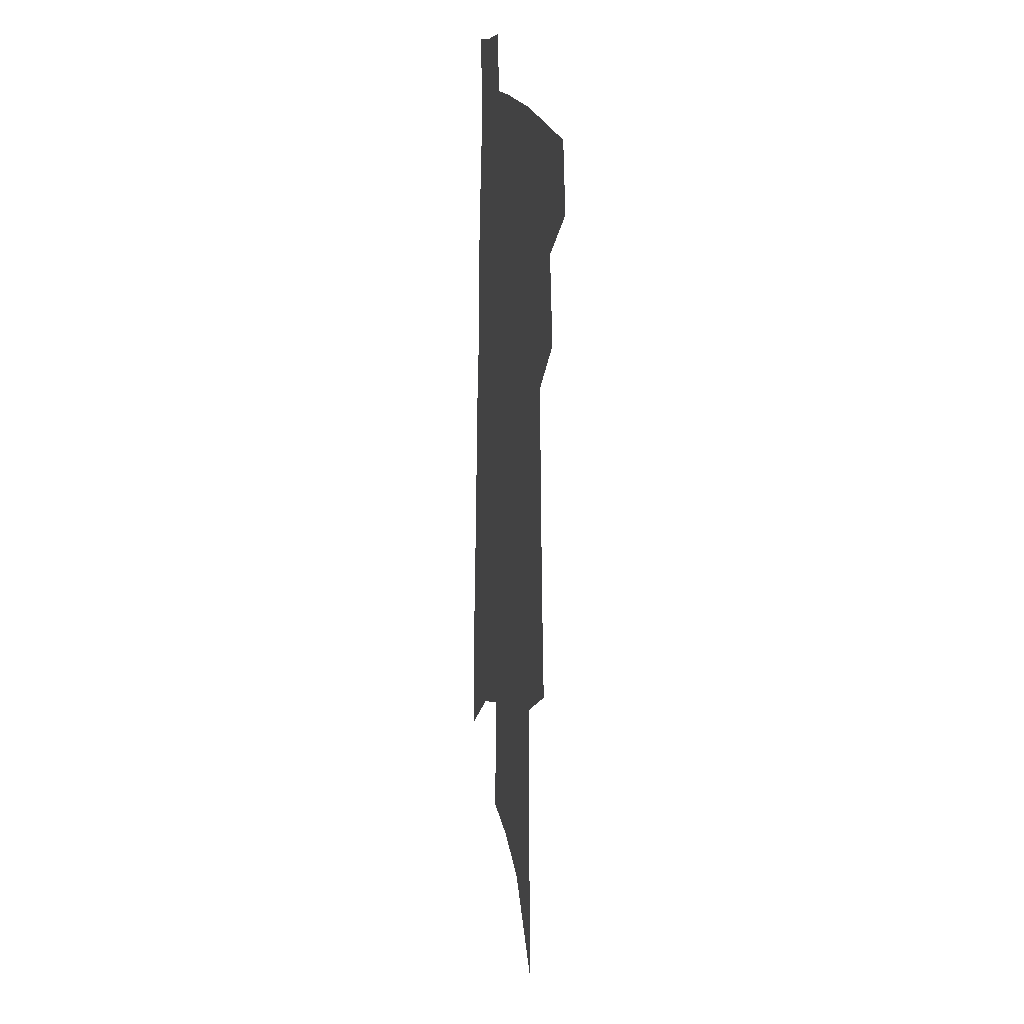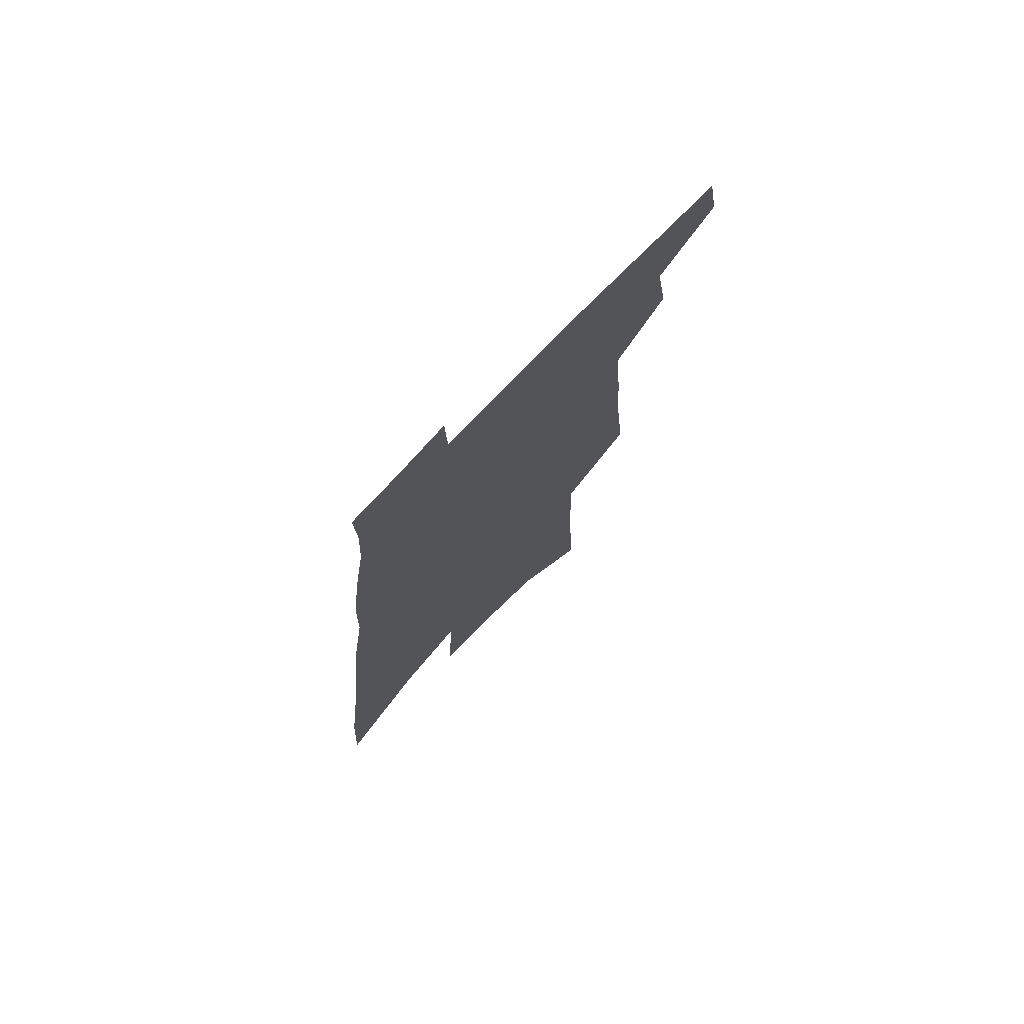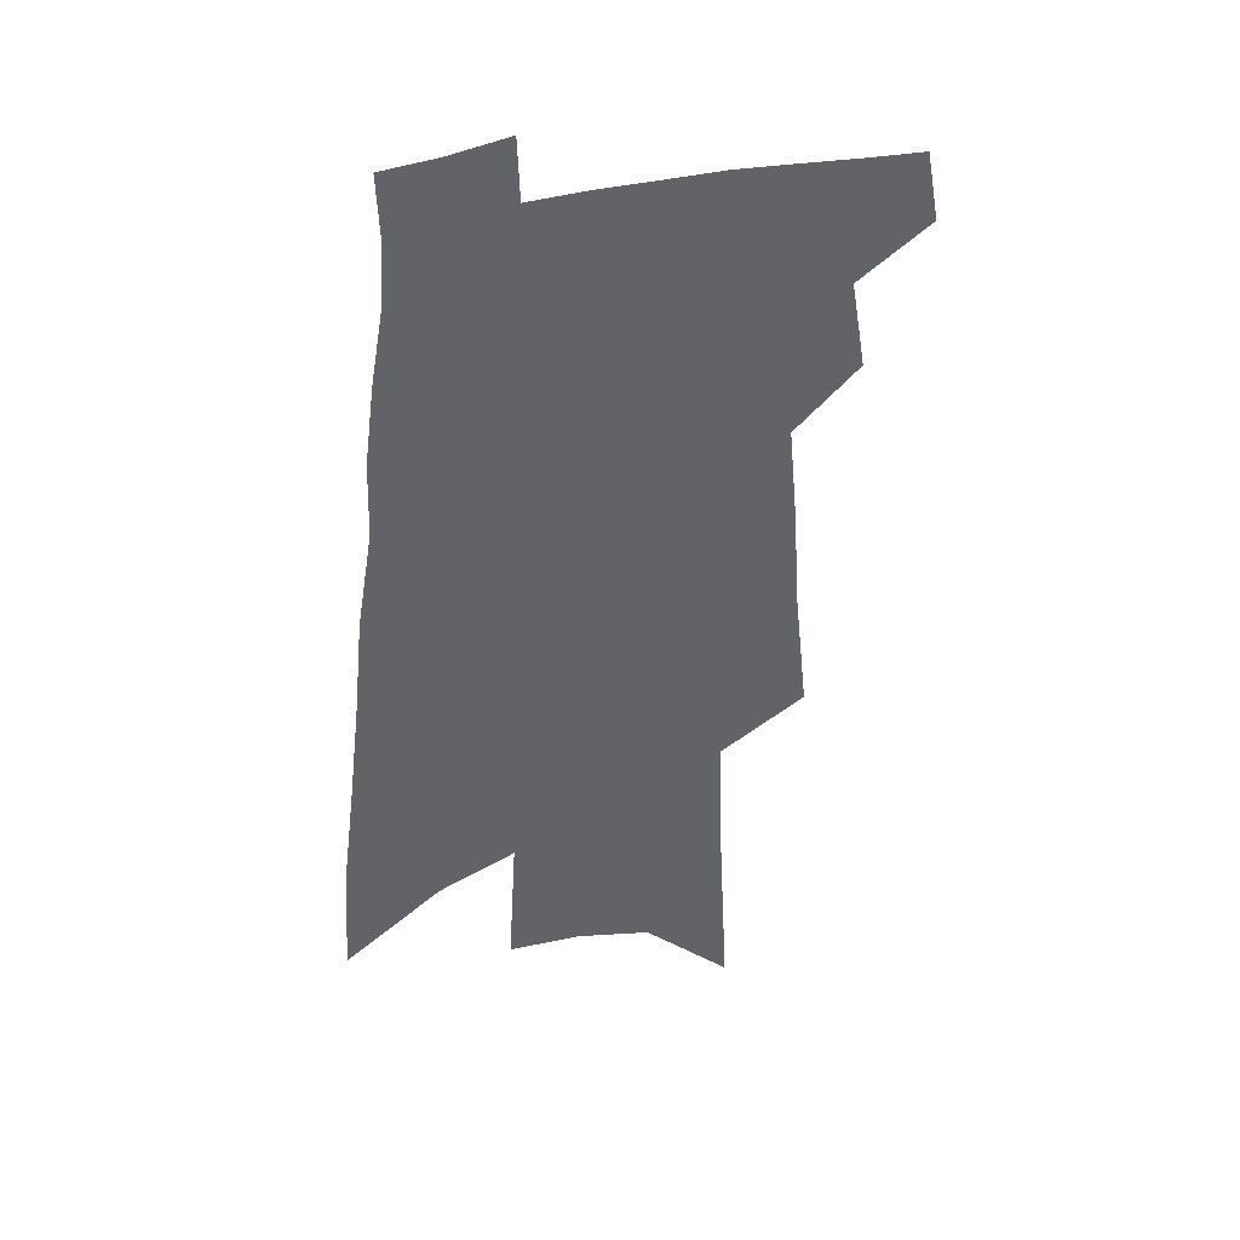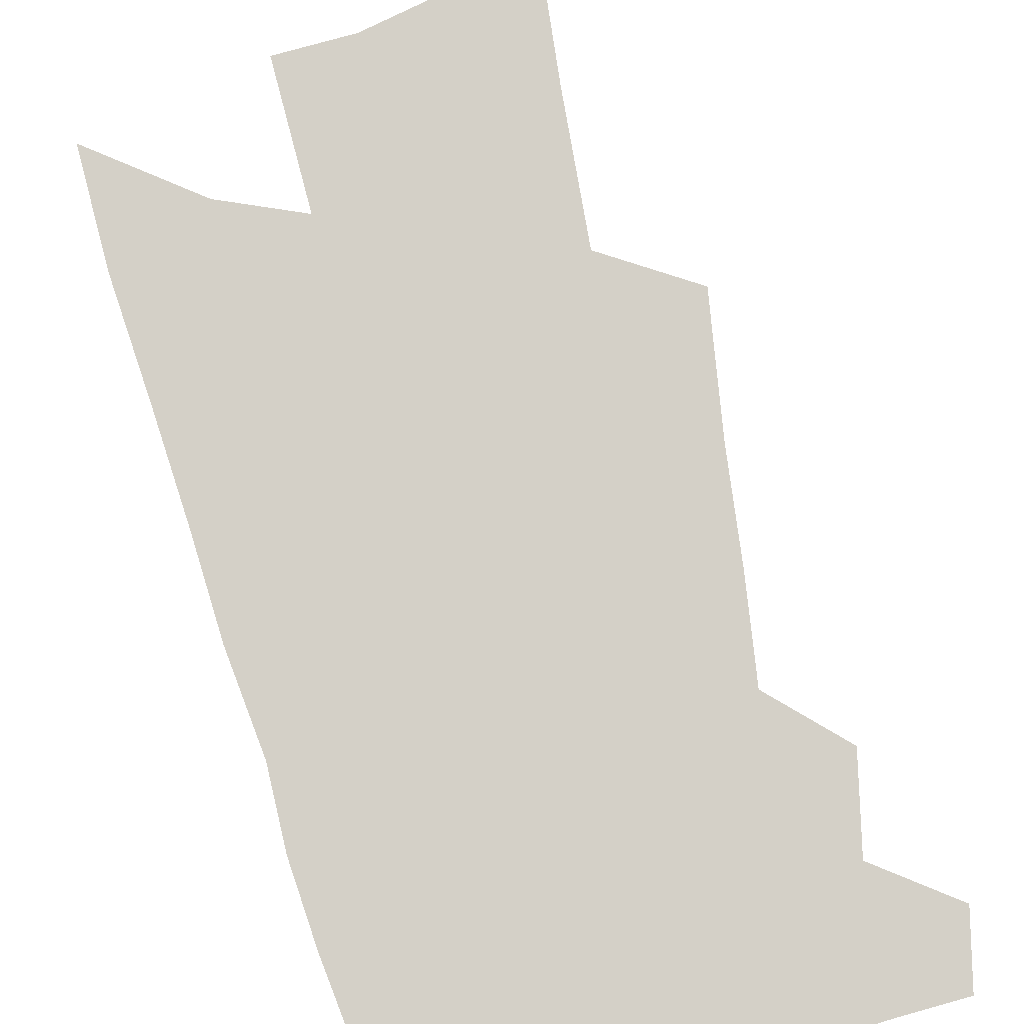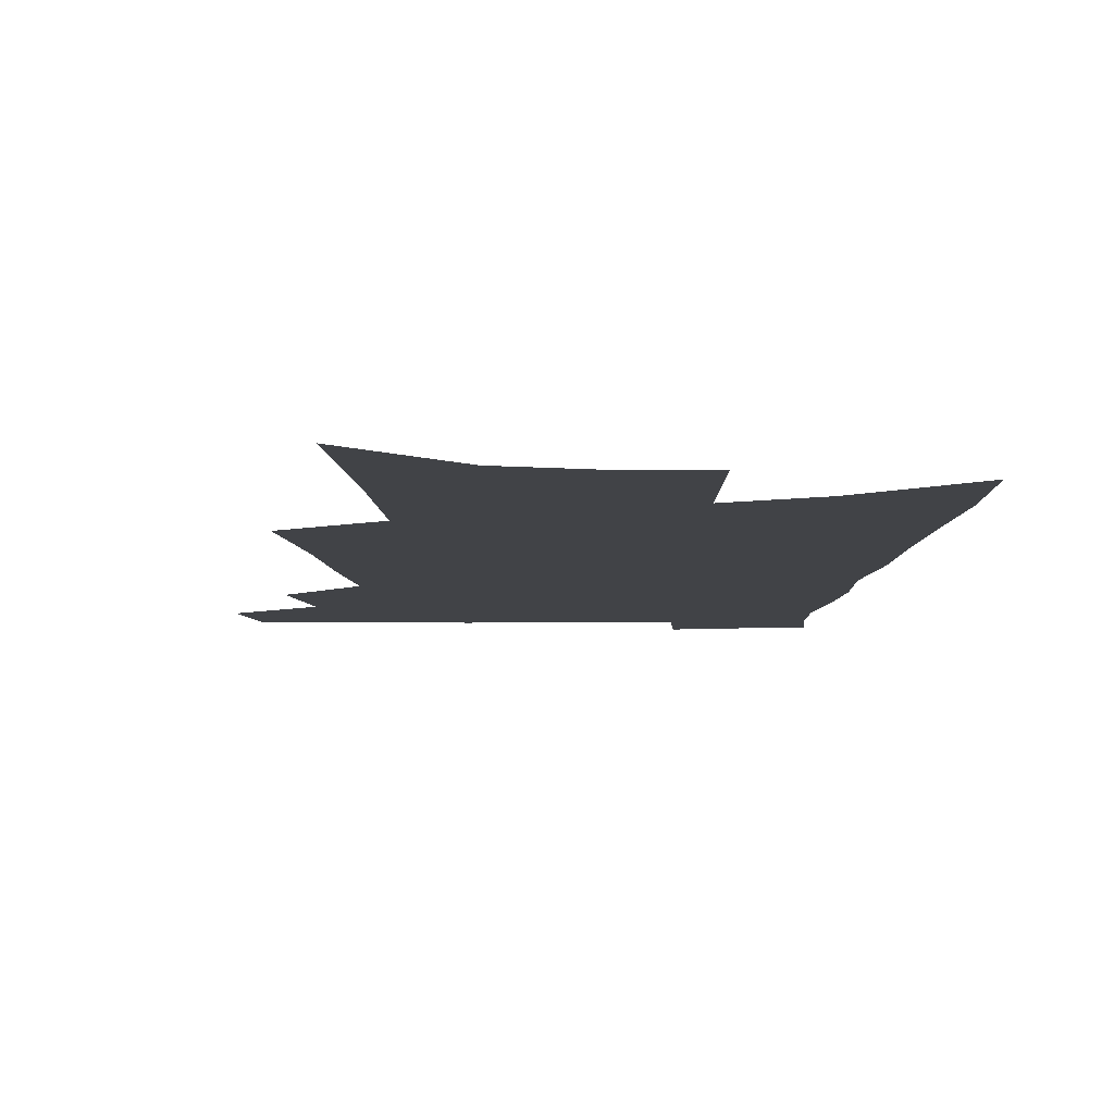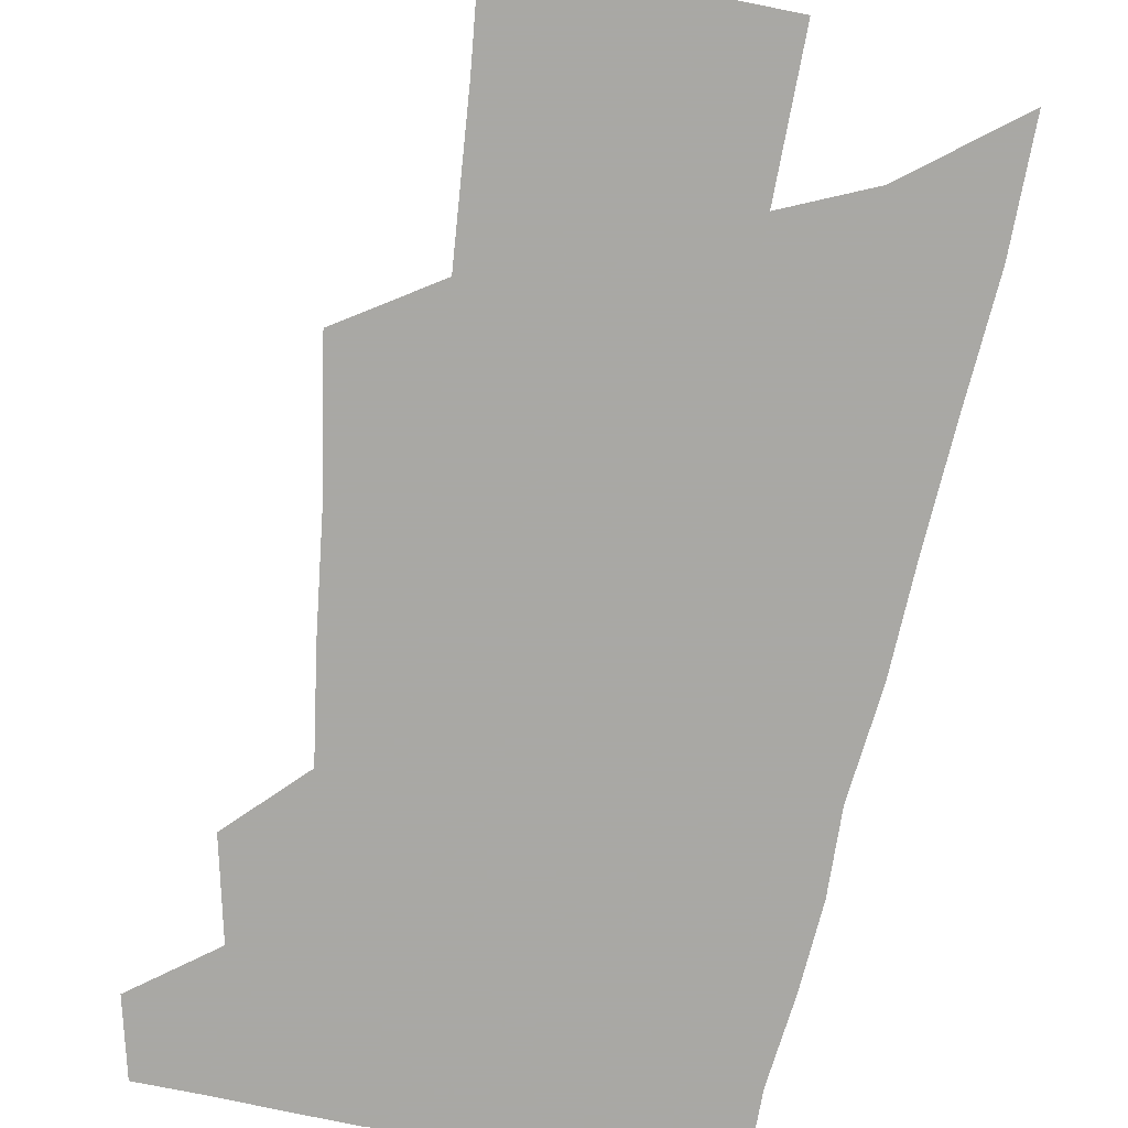
<metadata>
{"format":"obj","ext":"obj","renderer":"f3d","projection":"perspective","resolution":1024,"background":"white","views":[{"elev":16.3,"azim":-100.1,"up":"+Y"},{"elev":74.9,"azim":133.5,"up":"+Y"},{"elev":40.1,"azim":161.8,"up":"+Y"},{"elev":80.0,"azim":168.5,"up":"+Z"},{"elev":-7.2,"azim":2.0,"up":"+Z"},{"elev":-75.0,"azim":-7.4,"up":"+Z"}]}
</metadata>
<code>
v 523.5 433.9 0
v 527.7 456.9 0
v 543 388.3 0
v 548 417.6 0
v 548.6 438.7 0
v 547.5 458.3 0
v 555.2 260 0
v 559.7 302.6 0
v 561.9 336.8 0
v 564.9 368.8 0
v 565.9 394 0
v 569 420.2 0
v 568.9 440.4 0
v 567 460.1 0
v 579.3 136.7 0
v 582.4 197.3 0
v 583.7 243.9 0
v 584.8 283.3 0
v 586.1 318.7 0
v 586.6 348.4 0
v 587.7 376.1 0
v 588.9 401.3 0
v 589.2 422.4 0
v 589.2 441.8 0
v 586.9 461.7 0
v 608.6 165 0
v 608.6 216.5 0
v 607.6 254.5 0
v 607.8 293.1 0
v 607.5 323.8 0
v 607.5 352.6 0
v 607.7 378.8 0
v 608.2 403.1 0
v 608.2 423.1 0
v 608.1 442.9 0
v 607.2 462.1 0
v 633.4 171.5 0
v 631.8 222.8 0
v 630.1 260.4 0
v 629.1 293.2 0
v 628.1 326.1 0
v 627.6 354.6 0
v 627.1 380.5 0
v 627 403.6 0
v 627.1 423.8 0
v 627.2 443.4 0
v 626.7 462.6 0
v 658 173.2 0
v 655.4 219.1 0
v 652.6 258.3 0
v 650.3 293.5 0
v 649 323.4 0
v 647.8 352.5 0
v 646.7 378.4 0
v 646 402.2 0
v 645.9 423.3 0
v 645.9 443.5 0
v 646.5 462.3 0
v 647.3 482.7 0
v 681.2 209.6 0
v 677.6 249 0
v 674.1 285.1 0
v 670.7 318.6 0
v 670.4 345.3 0
v 667.7 373.6 0
v 666.4 398.1 0
v 665.3 421.1 0
v 664.5 442.6 0
v 665.1 461.4 0
v 667.1 479.8 0
v 713.9 187 0
v 711.8 224.3 0
v 706.9 263 0
v 702.9 298.1 0
v 699.9 329.3 0
v 694.6 361.5 0
v 693.9 386.5 0
v 690.6 412.4 0
v 686.1 438.4 0
v 685 459.3 0
v 685.8 478.5 0
f 4 5 1
f 1 5 2
f 5 6 2
f 10 11 3
f 3 11 4
f 11 12 4
f 4 12 5
f 12 13 5
f 5 13 6
f 13 14 6
f 17 18 7
f 7 18 8
f 18 19 8
f 8 19 9
f 19 20 9
f 9 20 10
f 20 21 10
f 10 21 11
f 21 22 11
f 11 22 12
f 22 23 12
f 12 23 13
f 23 24 13
f 13 24 14
f 24 25 14
f 15 26 16
f 26 27 16
f 16 27 17
f 27 28 17
f 17 28 18
f 28 29 18
f 18 29 19
f 29 30 19
f 19 30 20
f 30 31 20
f 20 31 21
f 31 32 21
f 21 32 22
f 32 33 22
f 22 33 23
f 33 34 23
f 23 34 24
f 34 35 24
f 24 35 25
f 35 36 25
f 26 37 27
f 37 38 27
f 27 38 28
f 38 39 28
f 28 39 29
f 39 40 29
f 29 40 30
f 40 41 30
f 30 41 31
f 41 42 31
f 31 42 32
f 42 43 32
f 32 43 33
f 43 44 33
f 33 44 34
f 44 45 34
f 34 45 35
f 45 46 35
f 35 46 36
f 46 47 36
f 37 48 38
f 48 49 38
f 38 49 39
f 49 50 39
f 39 50 40
f 50 51 40
f 40 51 41
f 51 52 41
f 41 52 42
f 52 53 42
f 42 53 43
f 53 54 43
f 43 54 44
f 54 55 44
f 44 55 45
f 55 56 45
f 45 56 46
f 56 57 46
f 46 57 47
f 57 58 47
f 49 60 50
f 60 61 50
f 50 61 51
f 61 62 51
f 51 62 52
f 62 63 52
f 52 63 53
f 63 64 53
f 53 64 54
f 64 65 54
f 54 65 55
f 65 66 55
f 55 66 56
f 66 67 56
f 56 67 57
f 67 68 57
f 57 68 58
f 68 69 58
f 58 69 59
f 69 70 59
f 60 71 61
f 71 72 61
f 61 72 62
f 72 73 62
f 62 73 63
f 73 74 63
f 63 74 64
f 74 75 64
f 64 75 65
f 75 76 65
f 65 76 66
f 76 77 66
f 66 77 67
f 77 78 67
f 67 78 68
f 78 79 68
f 68 79 69
f 79 80 69
f 69 80 70
f 80 81 70

</code>
